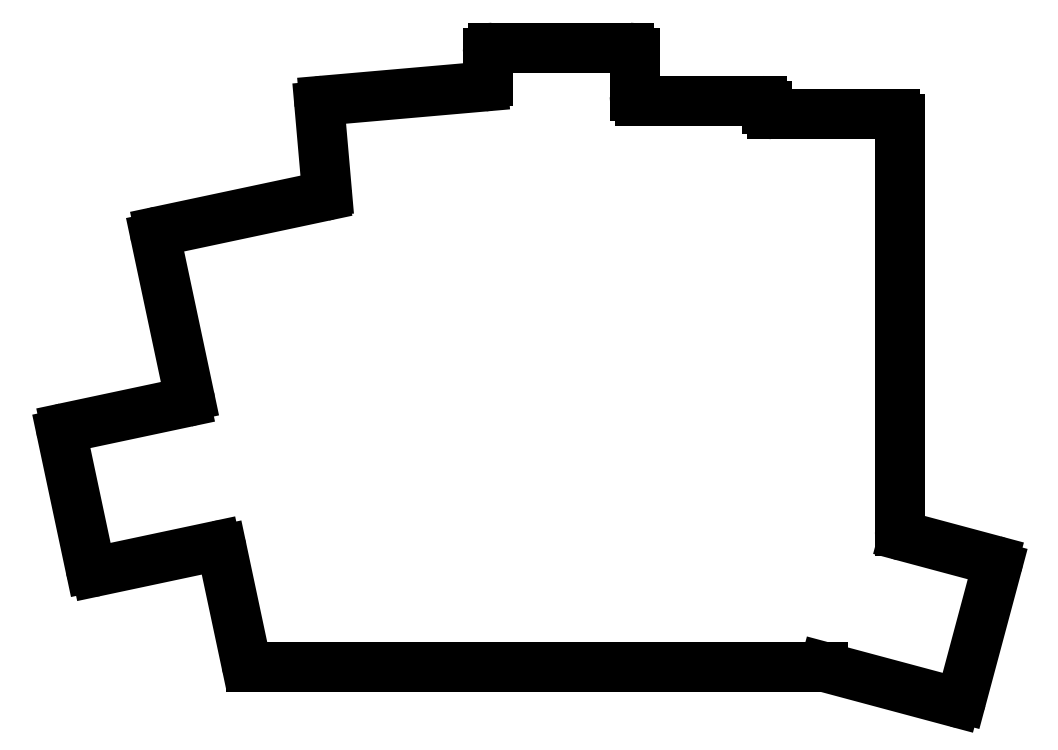
<metadata>
{"format":"dxf","ext":"dxf","renderer":"ezdxf+matplotlib","layout":"modelspace","background":"white","min_lineweight":24,"dpi":150}
</metadata>
<code>
0
SECTION
2
ENTITIES
0
LINE
8
0
10
117.7
20
-119.6
11
134.8
21
-116
0
LINE
8
0
10
130.4
20
-95.4
11
113.3
21
-99.03
0
LINE
8
0
10
112.7
20
-99.92
11
116.8
21
-119
0
LINE
8
0
10
135.7
20
-116.6
11
139.1
21
-132.7
0
LINE
8
0
10
126.1
20
-71.75
11
131
21
-94.51
0
LINE
8
0
10
126.7
20
-70.86
11
150.1
21
-65.89
0
LINE
8
0
10
149.6
20
-52.96
11
150.7
21
-65.09
0
LINE
8
0
10
150.3
20
-52.15
11
173.1
21
-50.16
0
LINE
8
0
10
173.7
20
-49.41
11
173.7
21
-45.33
0
LINE
8
0
10
194.8
20
-51.45
11
194.8
21
-45.33
0
LINE
8
0
10
194
20
-44.58
11
174.5
21
-44.58
0
LINE
8
0
10
213.8
20
-53.36
11
213.8
21
-52.95
0
LINE
8
0
10
213
20
-52.2
11
195.5
21
-52.2
0
LINE
8
0
10
232.8
20
-113.9
11
232.8
21
-54.86
0
LINE
8
0
10
232
20
-54.11
11
214.5
21
-54.11
0
LINE
8
0
10
222
20
-133.3
11
240.7
21
-138.3
0
LINE
8
0
10
241.7
20
-137.8
11
246.7
21
-118.9
0
LINE
8
0
10
246.2
20
-118
11
233.3
21
-114.6
0
LINE
8
0
10
140.1
20
-133.3
11
221.8
21
-133.3
0
LINE
8
0
10
140.1
20
-133.3
11
140.1
21
-133.3
0
LINE
8
0
10
139.8
20
-133.3
11
140.1
21
-133.3
0
ARC
8
0
10
134.9
20
-116.7
40
0.75
50
12
51
102
0
ARC
8
0
10
139.8
20
-132.5
40
0.75
50
192
51
270
0
ARC
8
0
10
221.8
20
-134.1
40
0.75
50
75
51
90
0
ARC
8
0
10
240.9
20
-137.6
40
0.75
50
255
51
345
0
ARC
8
0
10
246
20
-118.7
40
0.75
50
345
51
75
0
ARC
8
0
10
233.5
20
-113.9
40
0.75
50
180
51
255
0
ARC
8
0
10
232
20
-54.86
40
0.75
50
0
51
90
0
ARC
8
0
10
214.5
20
-53.36
40
0.75
50
180
51
270
0
ARC
8
0
10
213
20
-52.95
40
0.75
50
0
51
90
0
ARC
8
0
10
195.5
20
-51.45
40
0.75
50
180
51
270
0
ARC
8
0
10
194
20
-45.33
40
0.75
50
0
51
90
0
ARC
8
0
10
174.5
20
-45.33
40
0.75
50
90
51
180
0
ARC
8
0
10
173
20
-49.41
40
0.75
50
275
51
0
0
ARC
8
0
10
150.4
20
-52.89
40
0.75
50
95
51
185
0
ARC
8
0
10
149.9
20
-65.16
40
0.75
50
282
51
5
0
ARC
8
0
10
126.9
20
-71.59
40
0.75
50
102
51
192
0
ARC
8
0
10
130.3
20
-94.66
40
0.75
50
282
51
12
0
ARC
8
0
10
113.4
20
-99.77
40
0.75
50
102
51
192
0
ARC
8
0
10
117.5
20
-118.9
40
0.75
50
192
51
282
0
ENDSEC
0
EOF

</code>
